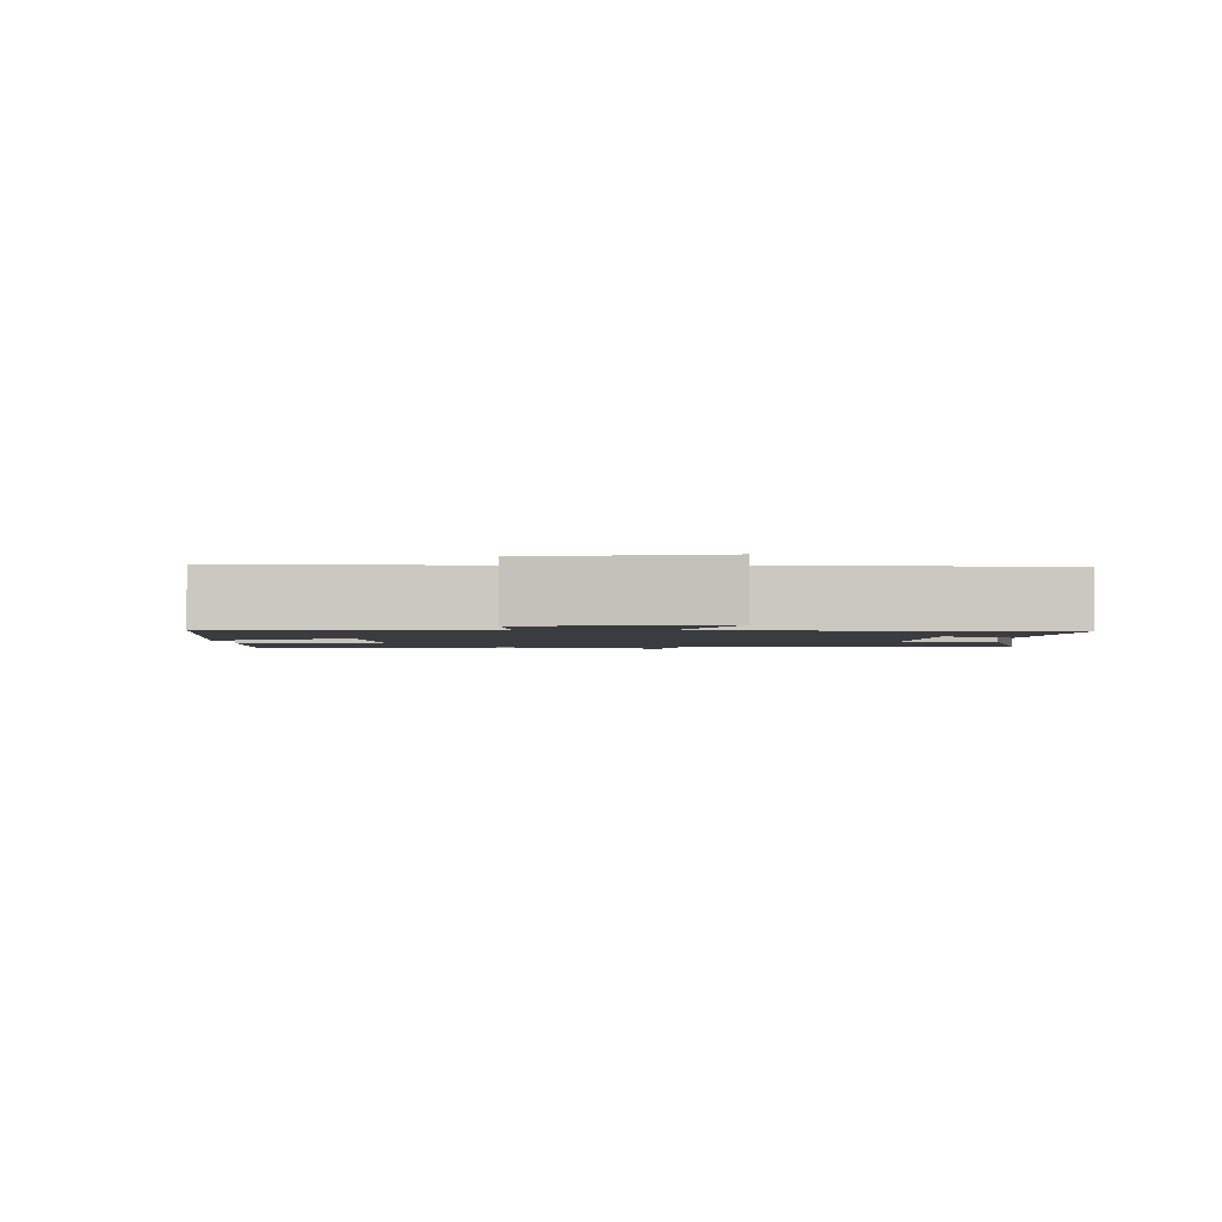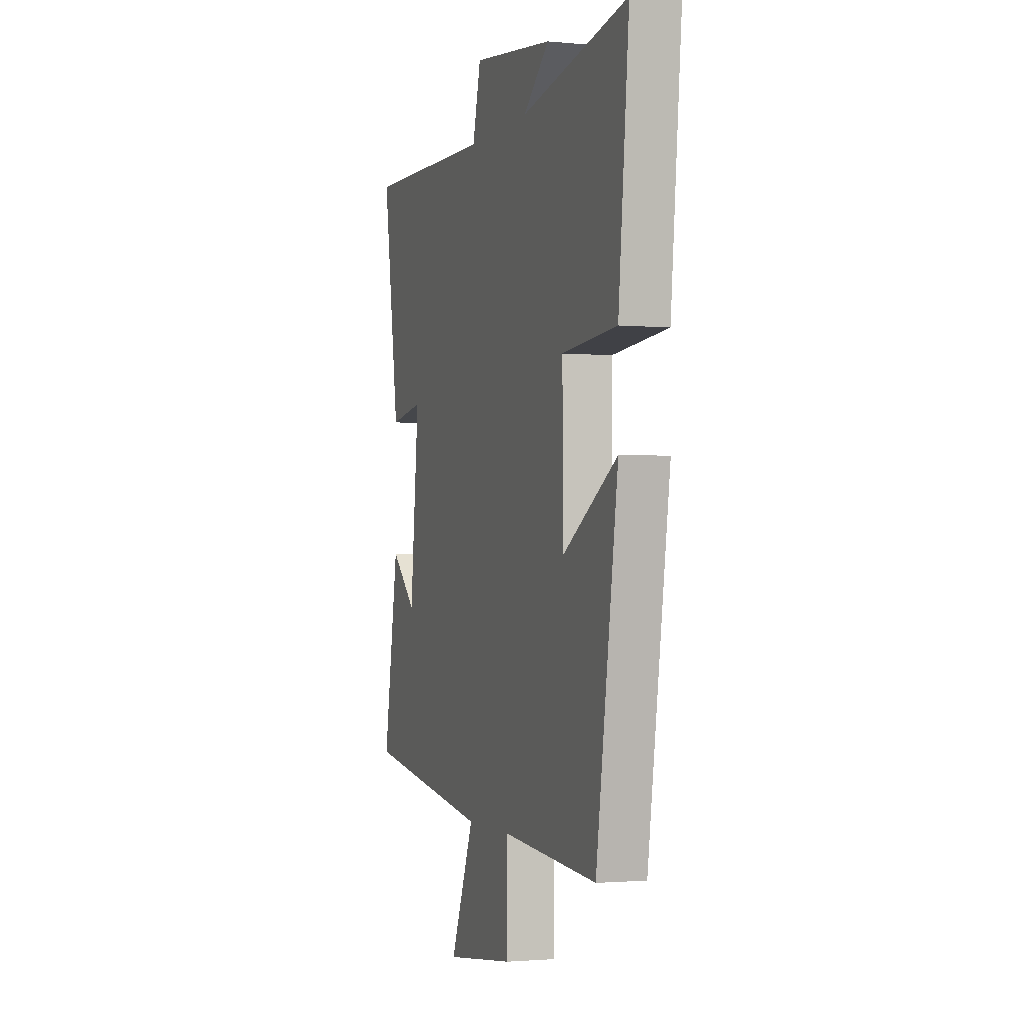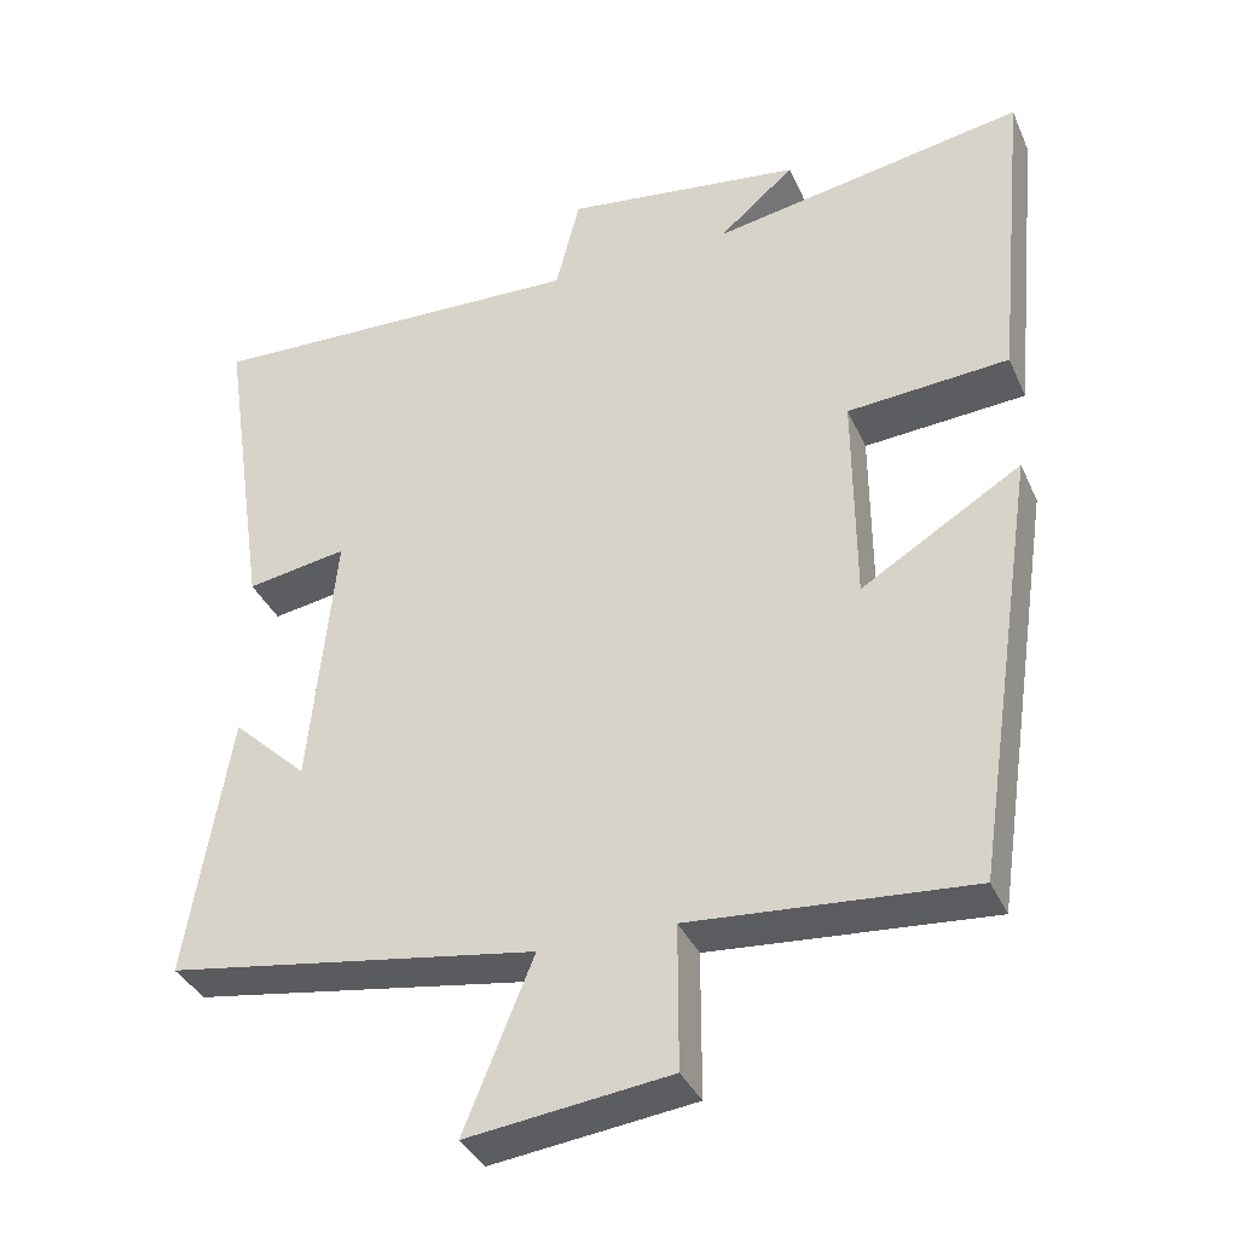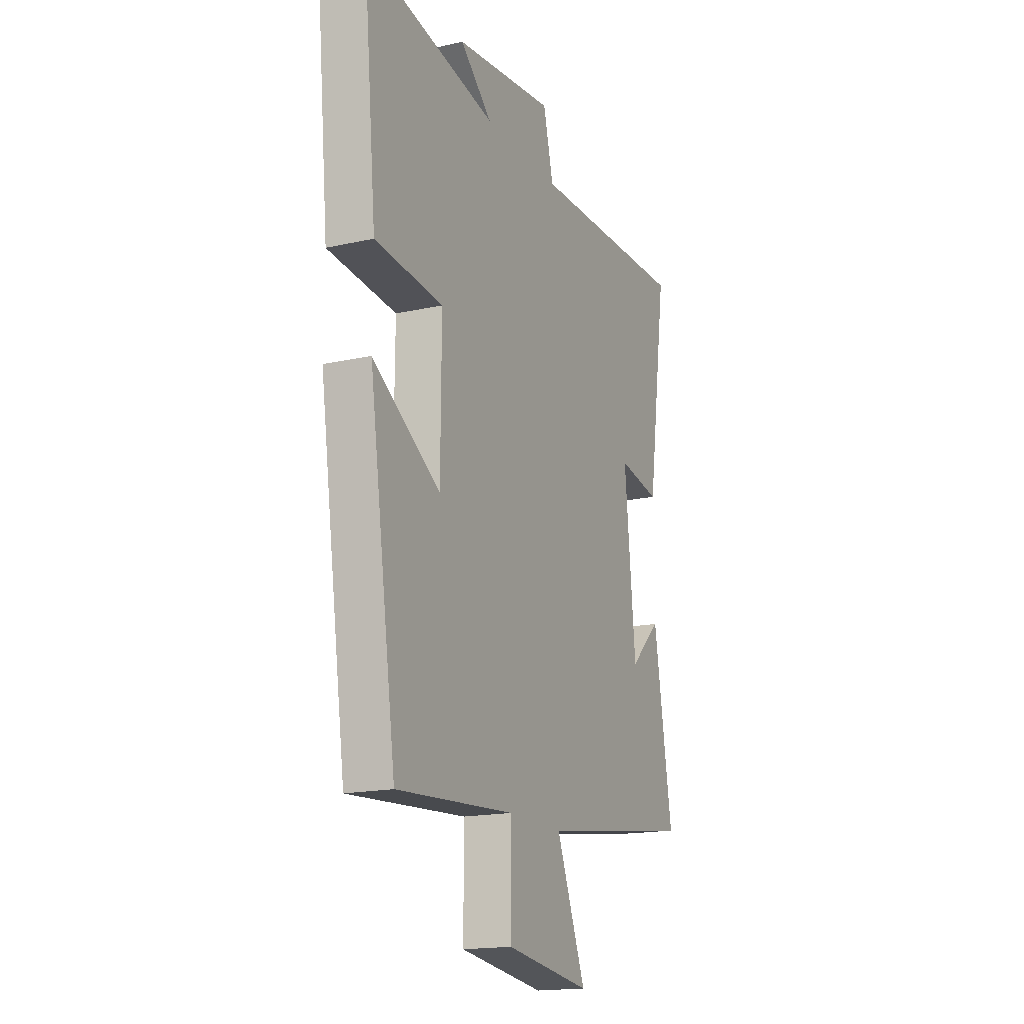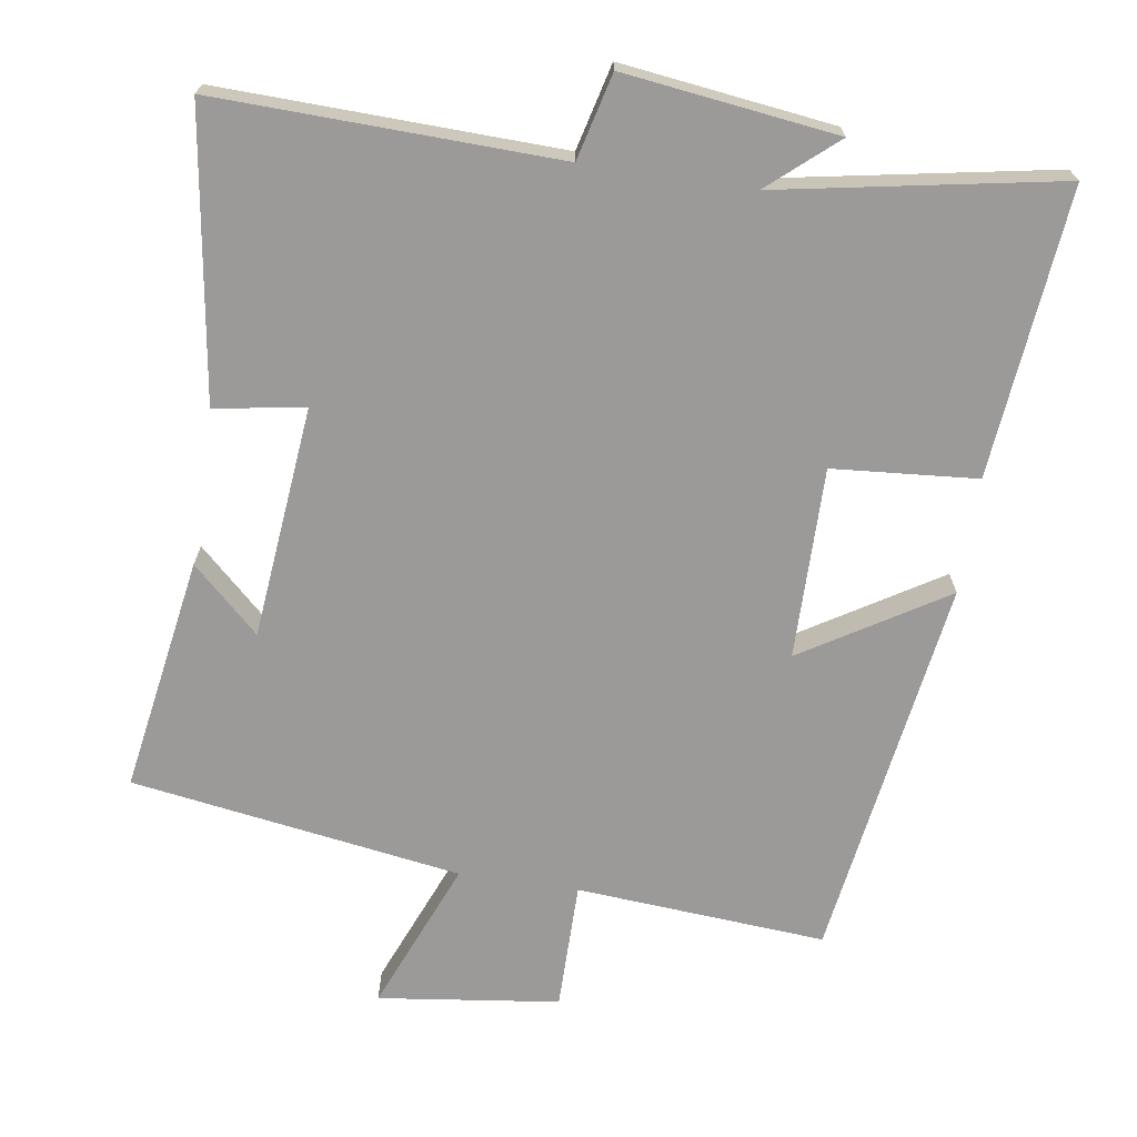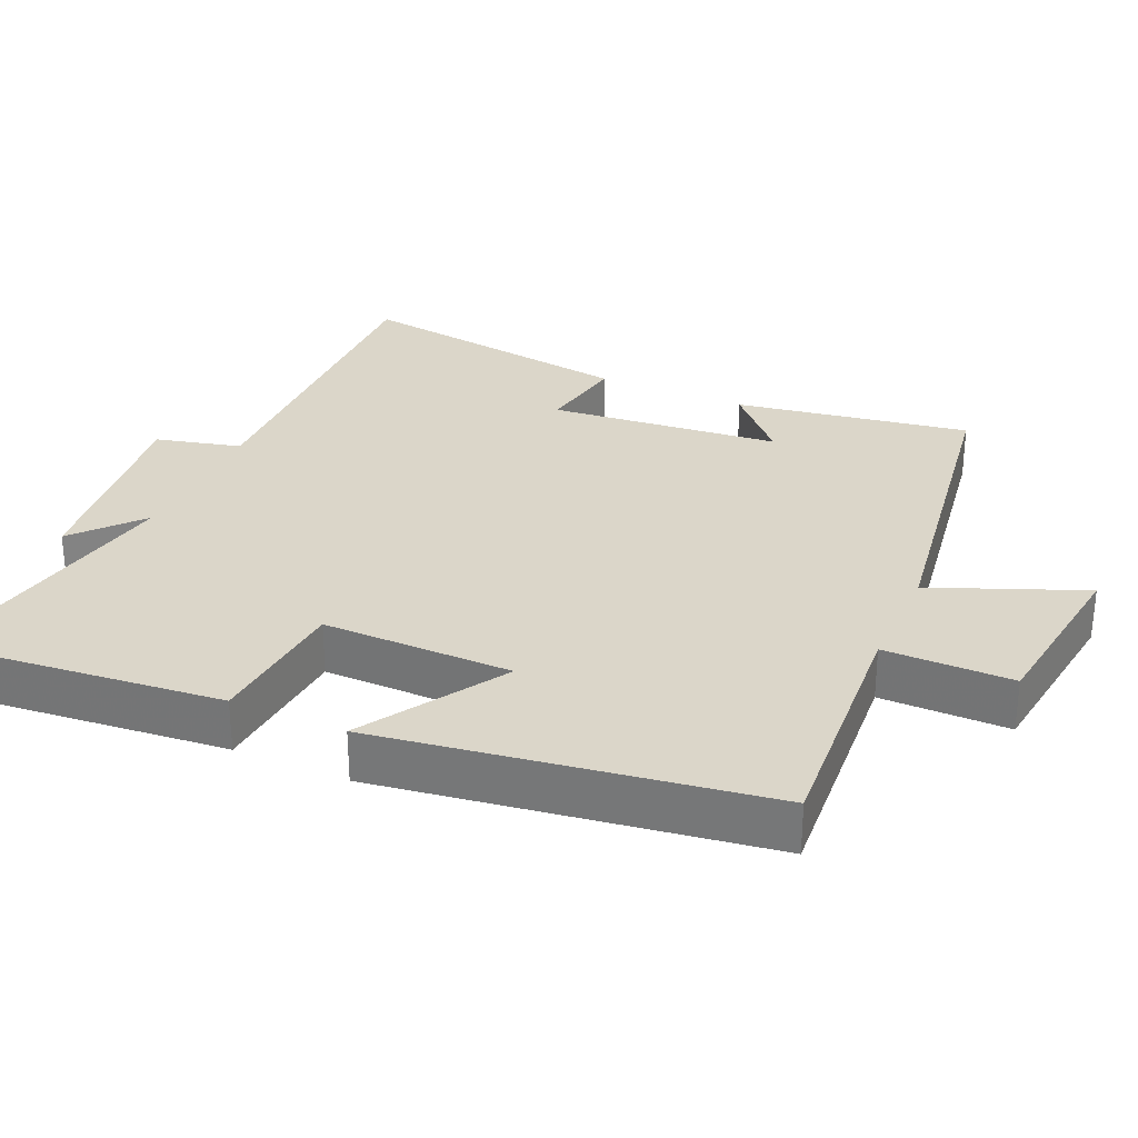
<metadata>
{"format":"obj","ext":"obj","renderer":"f3d","projection":"perspective","resolution":1024,"background":"white","views":[{"elev":-1.8,"azim":-177.2,"up":"+Y"},{"elev":-1.7,"azim":71.2,"up":"+Z"},{"elev":-36.1,"azim":21.9,"up":"+Z"},{"elev":-17.3,"azim":114.1,"up":"+Z"},{"elev":-69.4,"azim":-8.6,"up":"+Y"},{"elev":29.8,"azim":114.1,"up":"+Y"}]}
</metadata>
<code>
v -0.559 0.07 0.514
v -0.084 0.07 0.5
v -0.054 0.07 0.619
v 0.242 0.07 0.581
v 0.148 0.07 0.5
v 0.539 0.07 0.571
v 0.5 0.07 0.17
v 0.299 0.07 0.154
v 0.301 0.07 -0.112
v 0.5 0.07 0.01
v 0.42 0.07 -0.526
v 0.072 0.07 -0.5
v 0.072 0.07 -0.679
v -0.18 0.07 -0.711
v -0.094 0.07 -0.5
v -0.554 0.07 -0.429
v -0.5 0.07 -0.101
v -0.407 0.07 -0.188
v -0.375 0.07 0.136
v -0.5 0.07 0.115
v -0.559 0 0.514
v -0.084 0 0.5
v -0.054 0 0.619
v 0.242 0 0.581
v 0.148 0 0.5
v 0.539 0 0.571
v 0.5 0 0.17
v 0.299 0 0.154
v 0.301 0 -0.112
v 0.5 0 0.01
v 0.42 0 -0.526
v 0.072 0 -0.5
v 0.072 0 -0.679
v -0.18 0 -0.711
v -0.094 0 -0.5
v -0.554 0 -0.429
v -0.5 0 -0.101
v -0.407 0 -0.188
v -0.375 0 0.136
v -0.5 0 0.115
f 19 20 1 2
f 18 19 2
f 15 16 17 18
f 15 18 2
f 12 13 14 15
f 12 15 2 3
f 9 10 11 12
f 8 9 12 3
f 5 6 7 8
f 5 8 3
f 3 4 5
f 22 21 40 39
f 22 39 38
f 38 37 36 35
f 22 38 35
f 35 34 33 32
f 23 22 35 32
f 32 31 30 29
f 23 32 29 28
f 28 27 26 25
f 23 28 25
f 25 24 23
f 1 21 22 2
f 2 22 23 3
f 3 23 24 4
f 4 24 25 5
f 5 25 26 6
f 6 26 27 7
f 7 27 28 8
f 8 28 29 9
f 9 29 30 10
f 10 30 31 11
f 11 31 32 12
f 12 32 33 13
f 13 33 34 14
f 14 34 35 15
f 15 35 36 16
f 16 36 37 17
f 17 37 38 18
f 18 38 39 19
f 19 39 40 20
f 20 40 21 1

</code>
